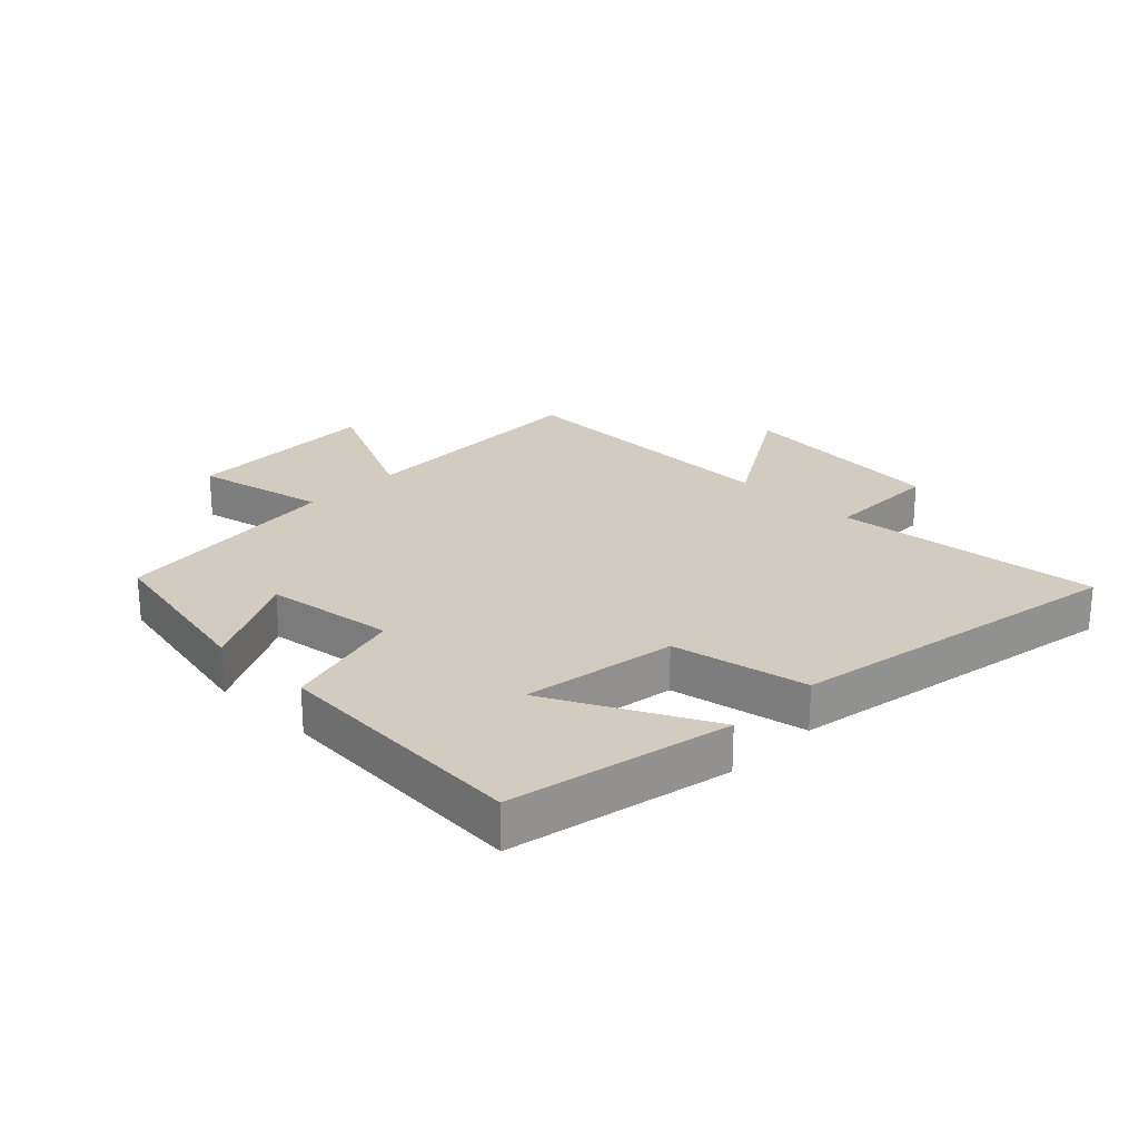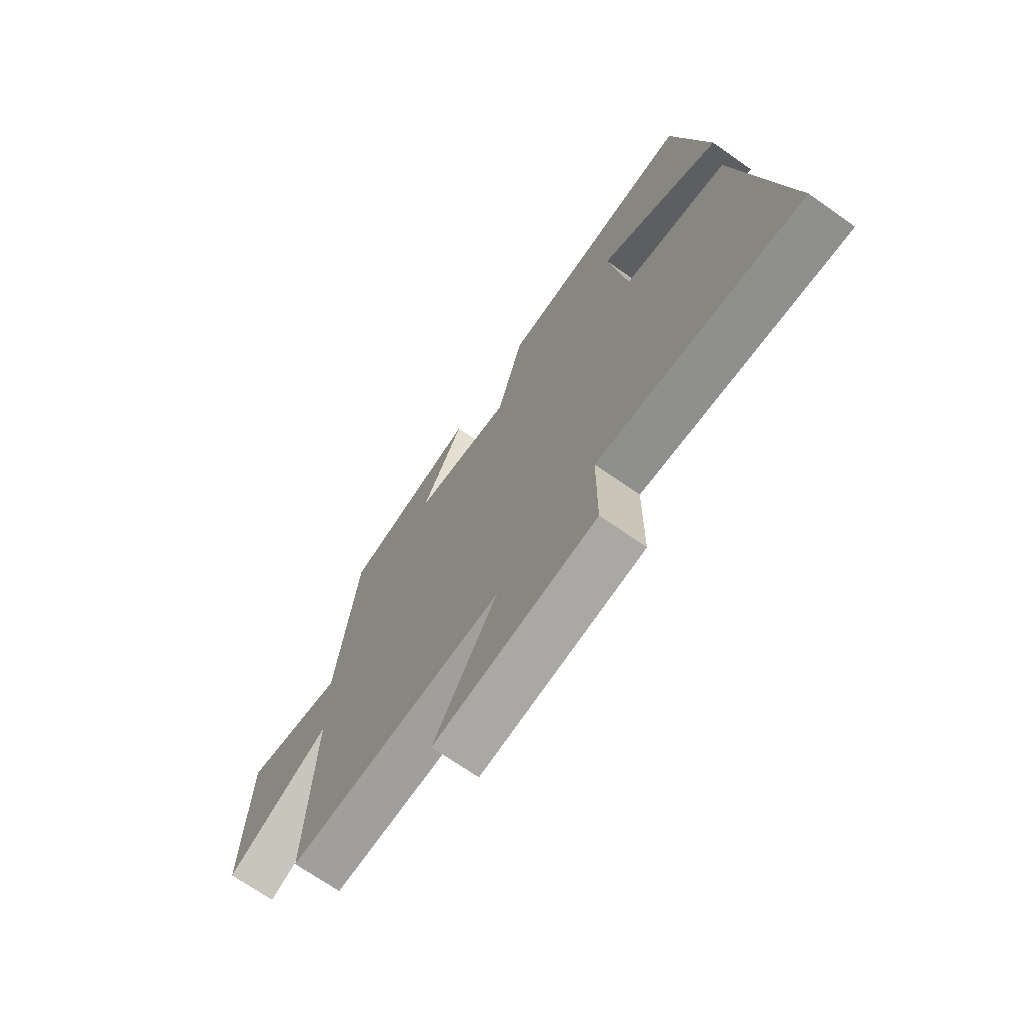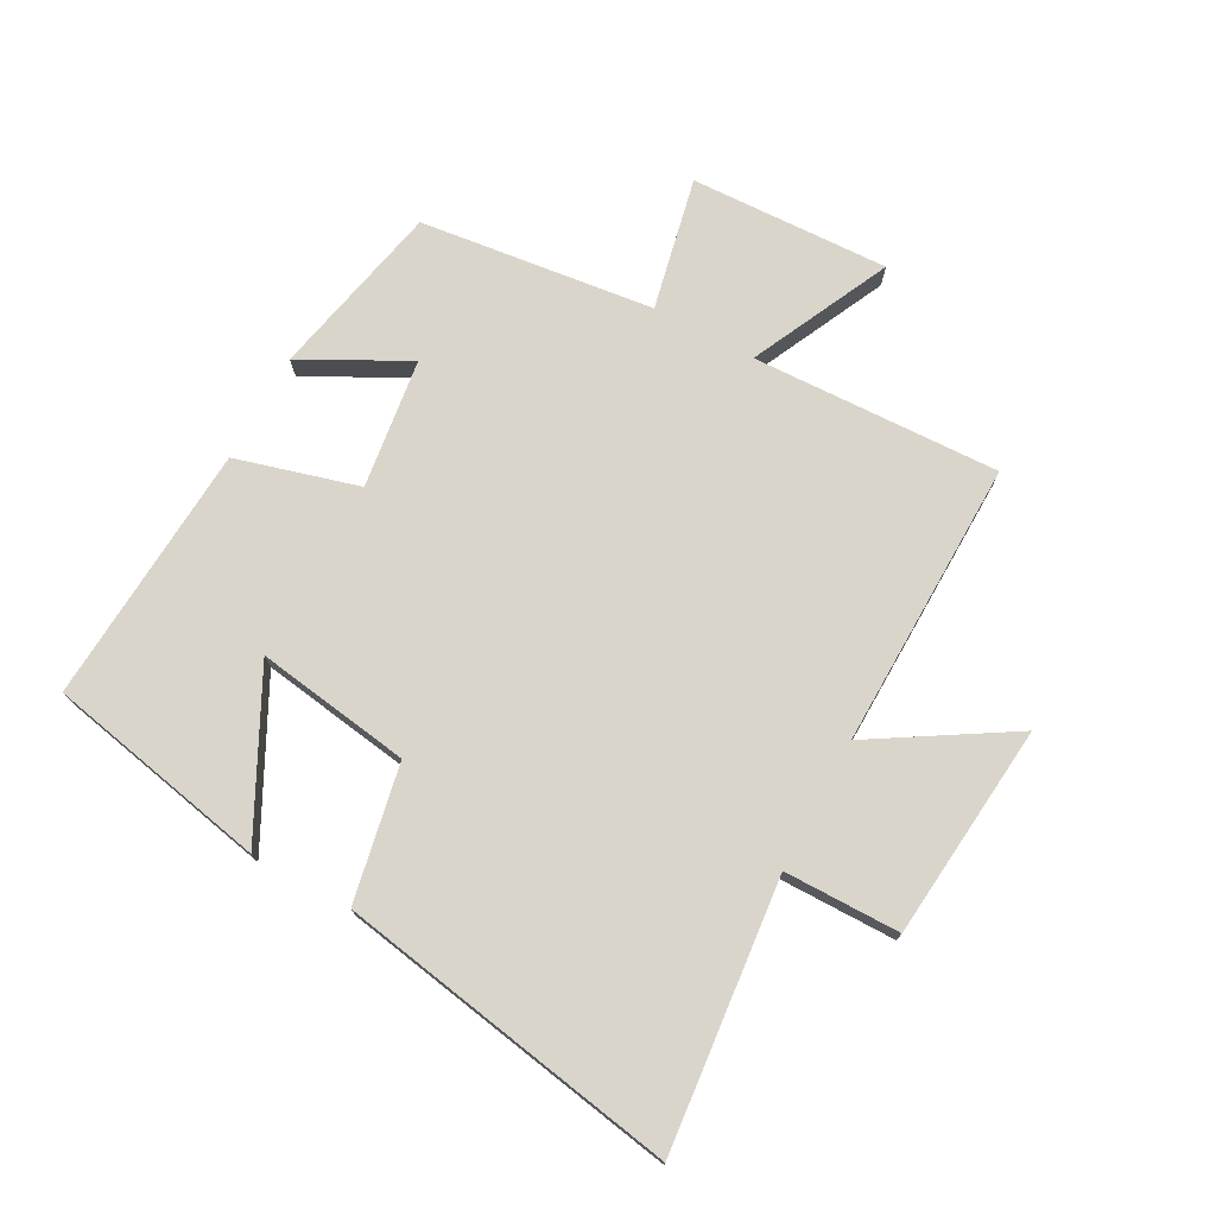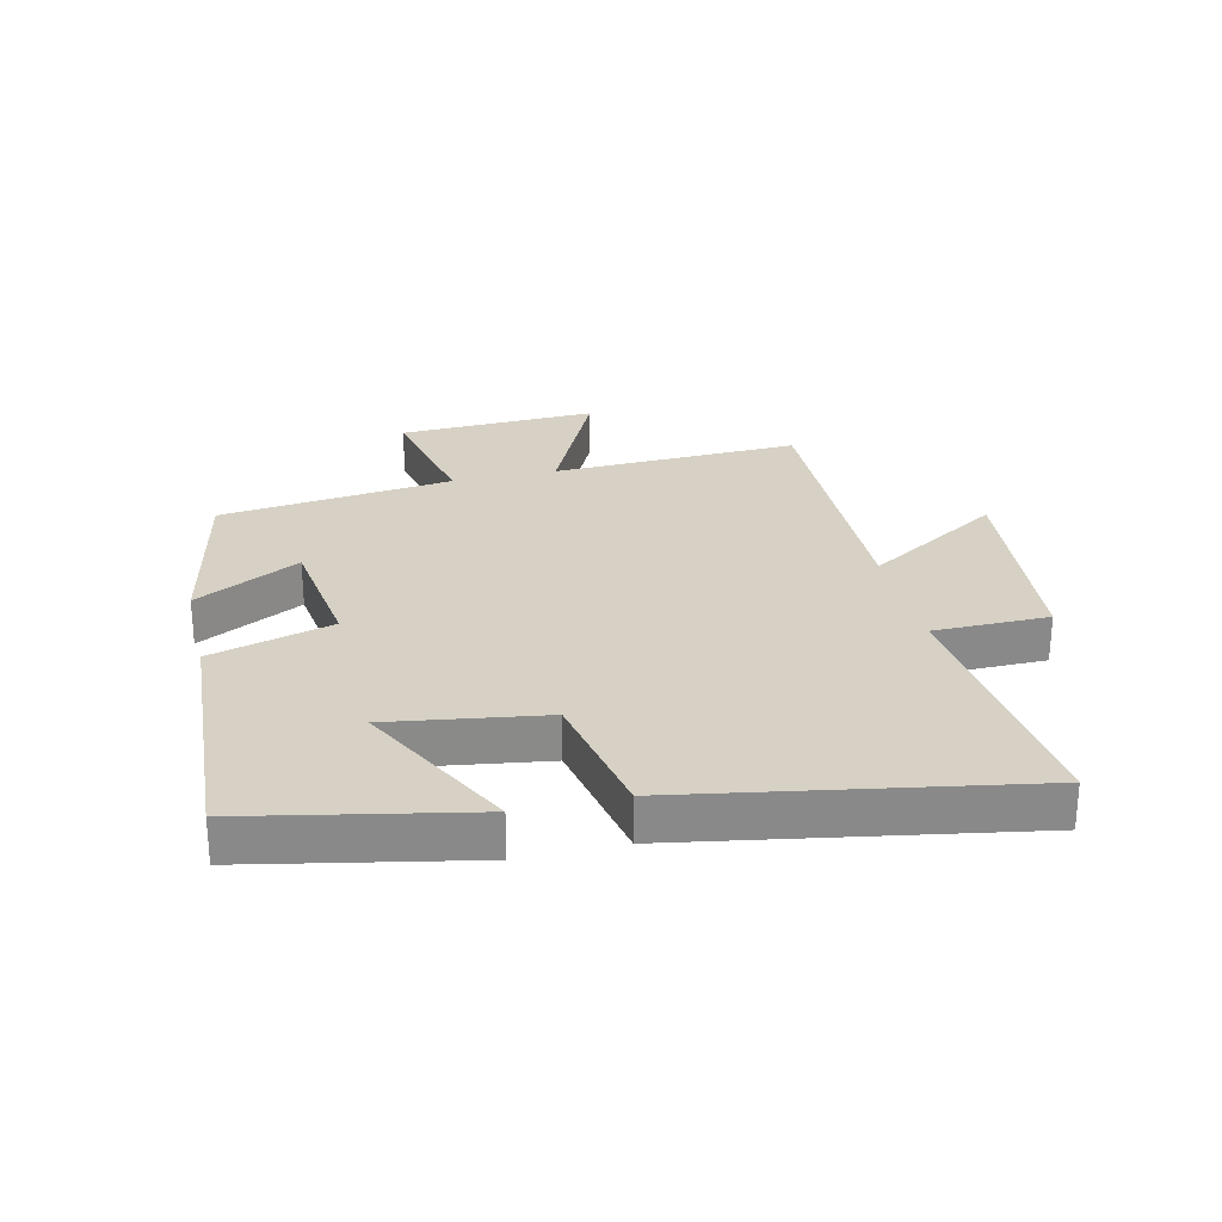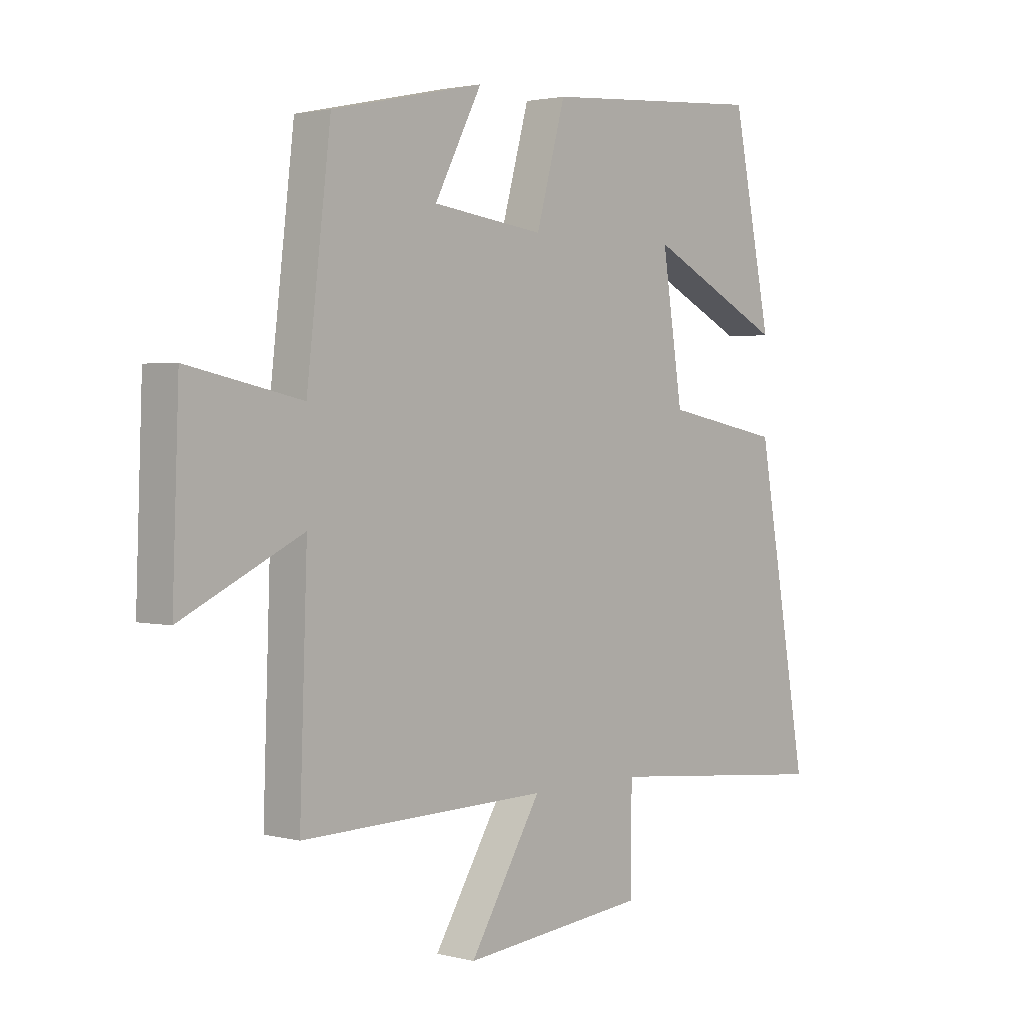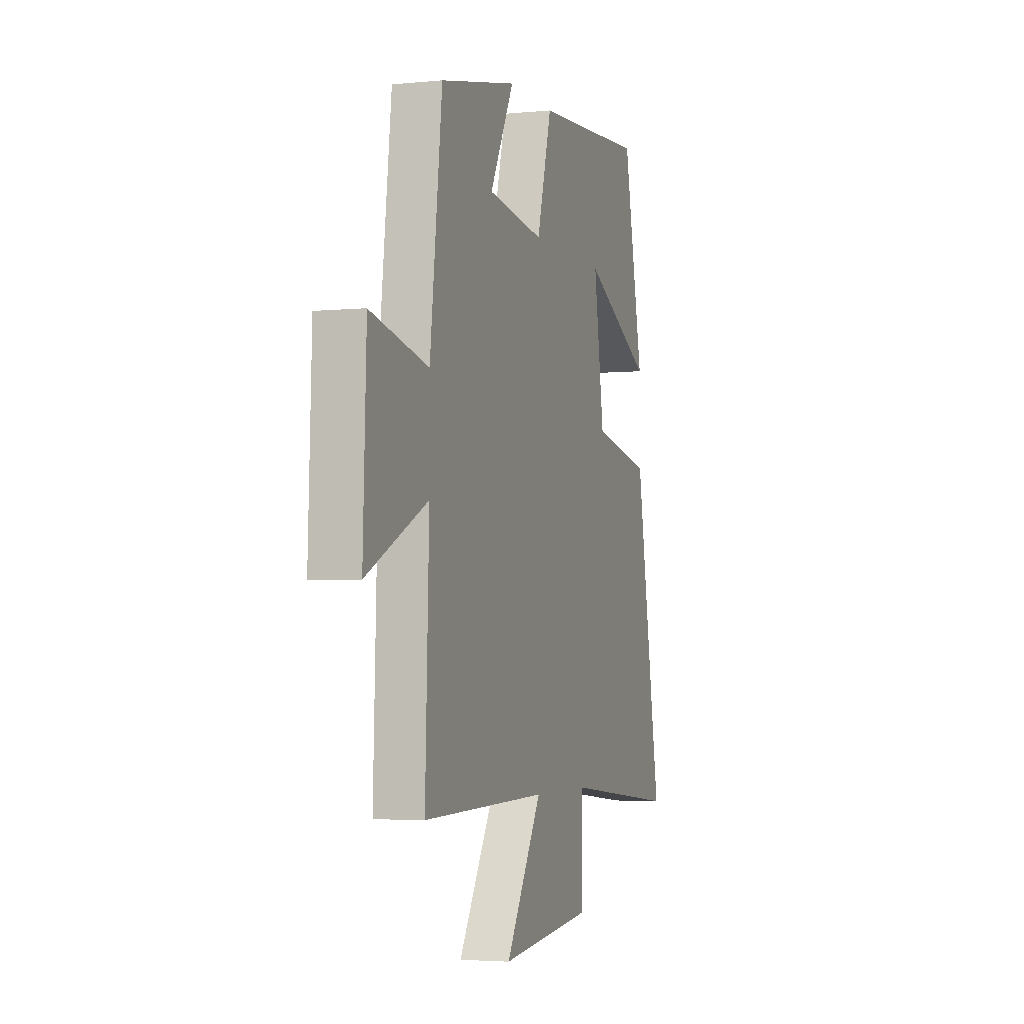
<metadata>
{"format":"obj","ext":"obj","renderer":"f3d","projection":"perspective","resolution":1024,"background":"white","views":[{"elev":23.9,"azim":44.4,"up":"+Y"},{"elev":-70.3,"azim":54.9,"up":"+Z"},{"elev":74.4,"azim":118.4,"up":"+Y"},{"elev":27.0,"azim":76.7,"up":"+Y"},{"elev":2.2,"azim":-48.0,"up":"+Z"},{"elev":-3.6,"azim":-71.6,"up":"+Z"}]}
</metadata>
<code>
v 0.427 0.07 0.528
v 0.5 0.07 0.17
v 0.242 0.07 0.301
v 0.28 0.07 0.051
v 0.5 0.07 0.008
v 0.597 0.07 -0.543
v 0.165 0.07 -0.5
v 0.164 0.07 -0.687
v -0.184 0.07 -0.721
v -0.049 0.07 -0.5
v -0.514 0.07 -0.509
v -0.5 0.07 -0.108
v -0.726 0.07 -0.216
v -0.714 0.07 0.106
v -0.5 0.07 0.06
v -0.455 0.07 0.439
v -0.169 0.07 0.5
v -0.258 0.07 0.33
v -0.048 0.07 0.302
v 0.007 0.07 0.5
v 0.427 0 0.528
v 0.5 0 0.17
v 0.242 0 0.301
v 0.28 0 0.051
v 0.5 0 0.008
v 0.597 0 -0.543
v 0.165 0 -0.5
v 0.164 0 -0.687
v -0.184 0 -0.721
v -0.049 0 -0.5
v -0.514 0 -0.509
v -0.5 0 -0.108
v -0.726 0 -0.216
v -0.714 0 0.106
v -0.5 0 0.06
v -0.455 0 0.439
v -0.169 0 0.5
v -0.258 0 0.33
v -0.048 0 0.302
v 0.007 0 0.5
f 19 20 1
f 15 16 17 18
f 15 18 19
f 12 13 14 15
f 12 15 19 1
f 10 11 12
f 7 8 9 10
f 7 10 12
f 4 5 6 7
f 3 4 7 12
f 1 2 3
f 1 3 12
f 21 40 39
f 38 37 36 35
f 39 38 35
f 35 34 33 32
f 21 39 35 32
f 32 31 30
f 30 29 28 27
f 32 30 27
f 27 26 25 24
f 32 27 24 23
f 23 22 21
f 32 23 21
f 1 21 22 2
f 2 22 23 3
f 3 23 24 4
f 4 24 25 5
f 5 25 26 6
f 6 26 27 7
f 7 27 28 8
f 8 28 29 9
f 9 29 30 10
f 10 30 31 11
f 11 31 32 12
f 12 32 33 13
f 13 33 34 14
f 14 34 35 15
f 15 35 36 16
f 16 36 37 17
f 17 37 38 18
f 18 38 39 19
f 19 39 40 20
f 20 40 21 1

</code>
